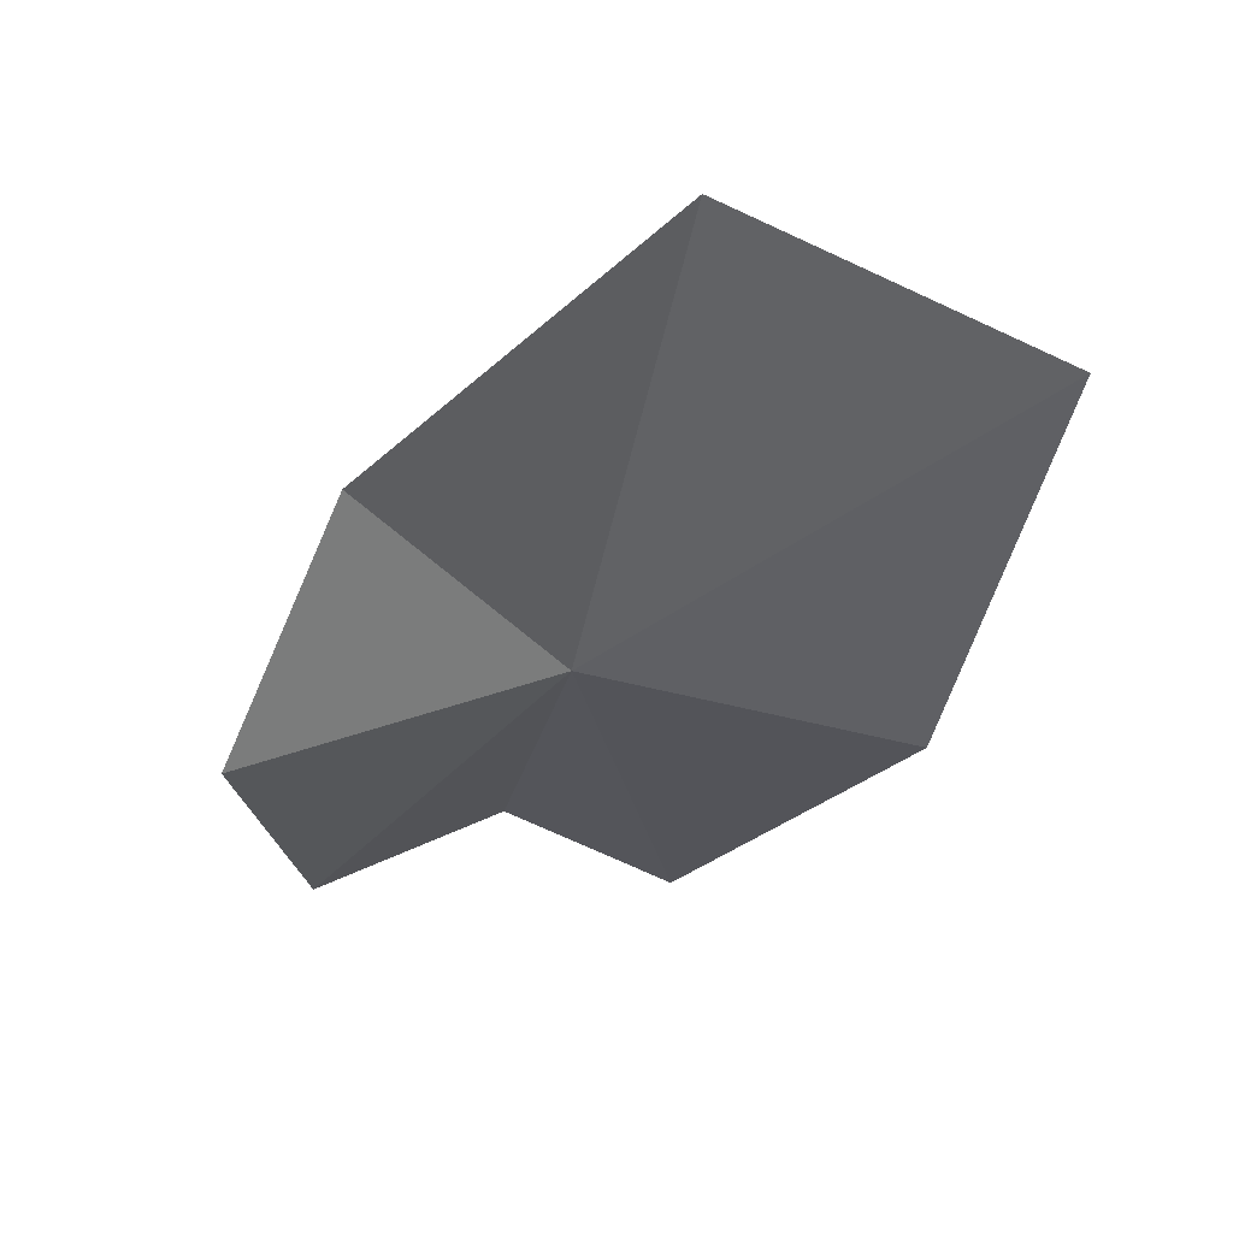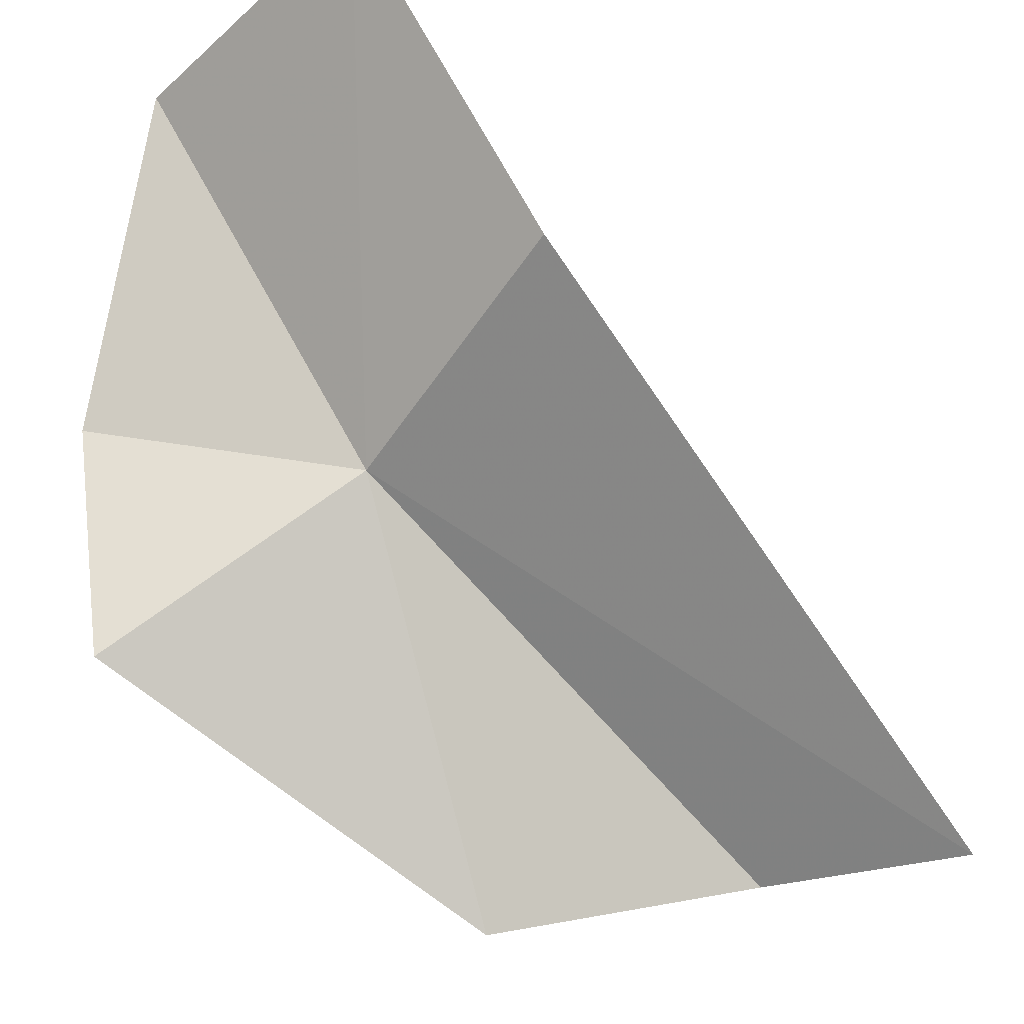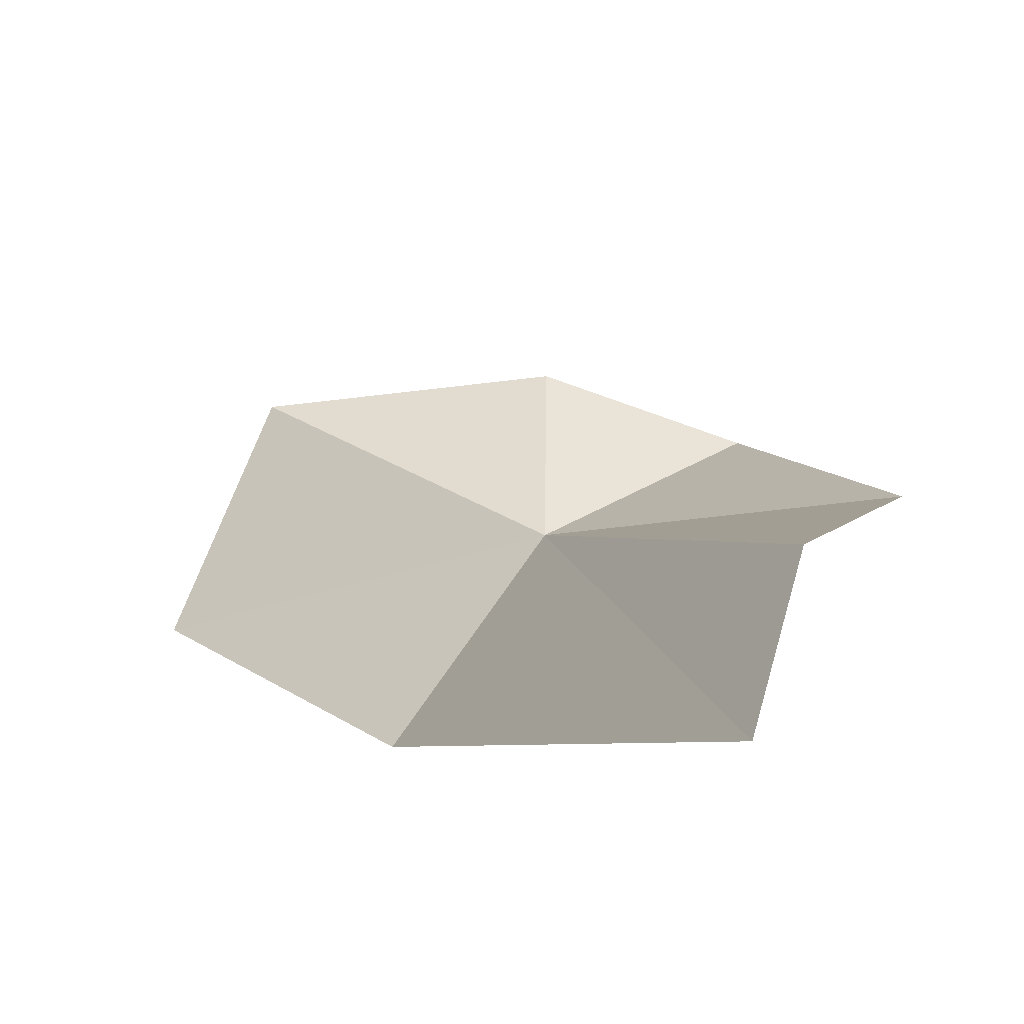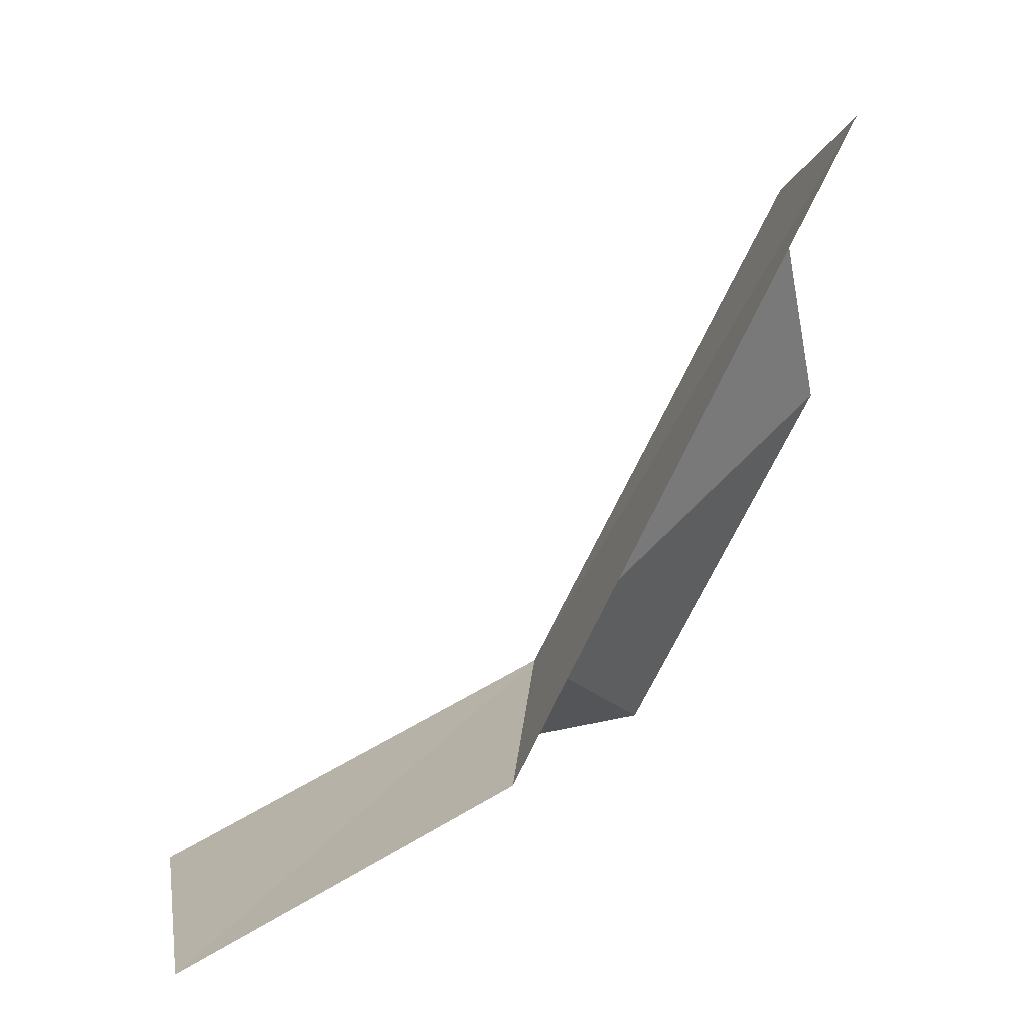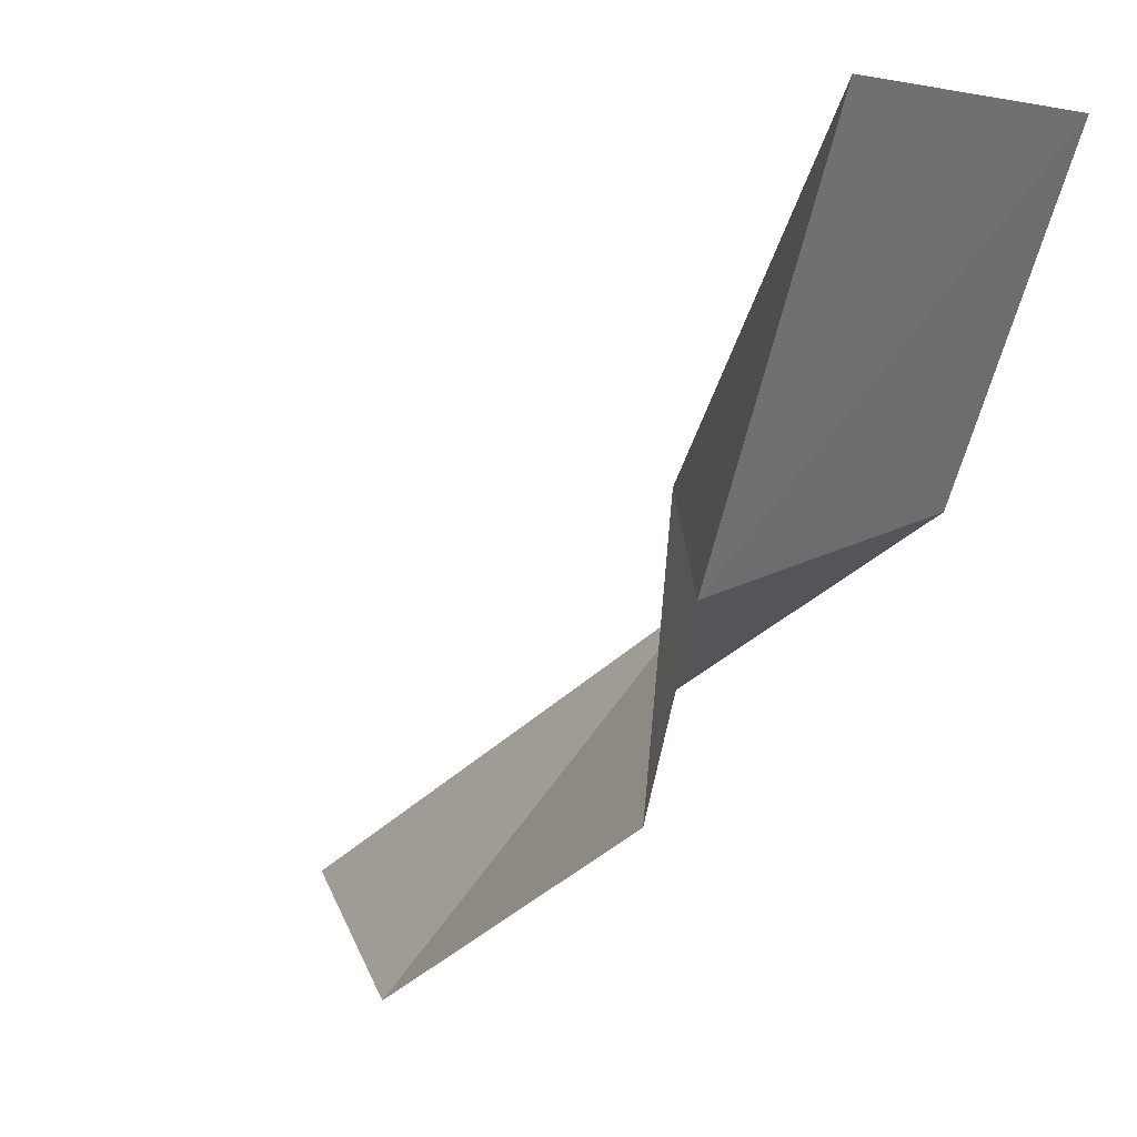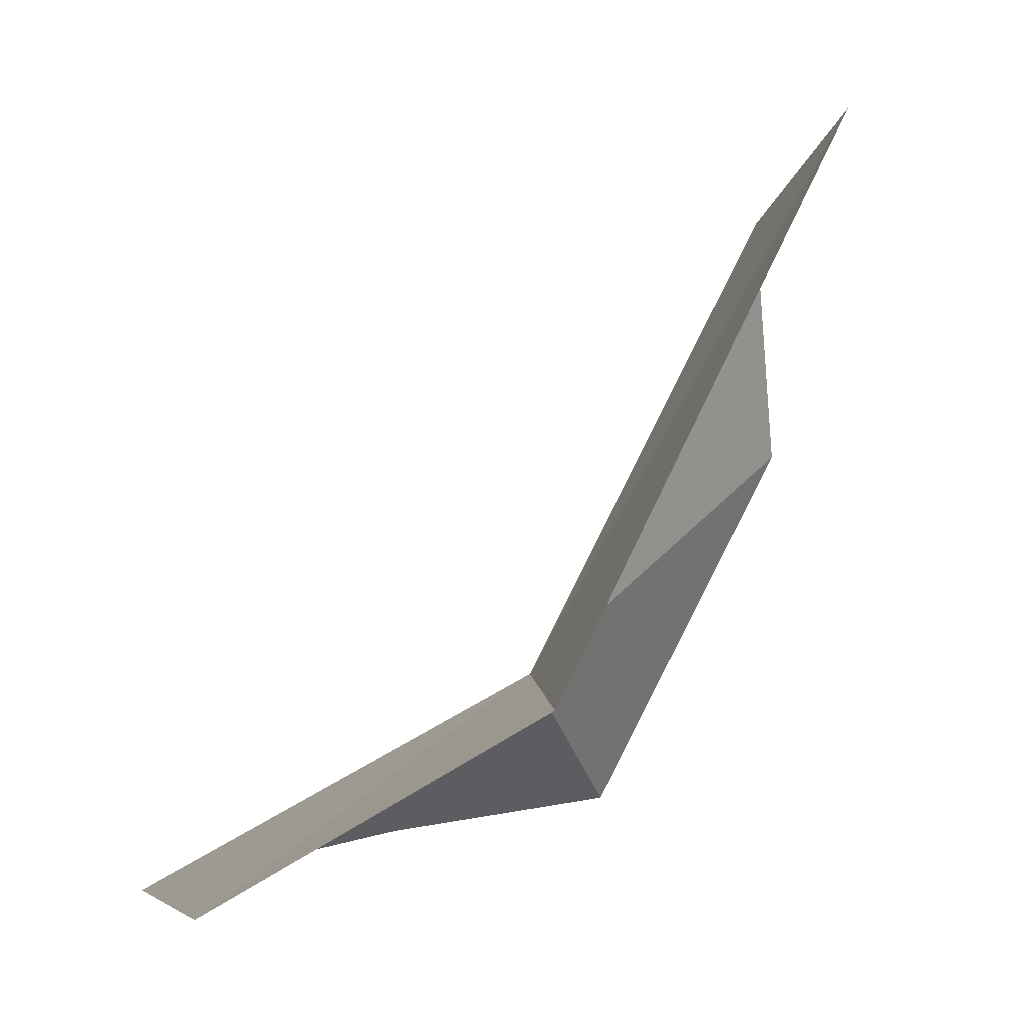
<metadata>
{"format":"obj","ext":"obj","renderer":"f3d","projection":"perspective","resolution":1024,"background":"white","views":[{"elev":-79.9,"azim":153.4,"up":"+Z"},{"elev":-37.3,"azim":-136.1,"up":"+Y"},{"elev":76.3,"azim":-69.8,"up":"+Z"},{"elev":9.9,"azim":-101.6,"up":"+Z"},{"elev":-1.5,"azim":132.6,"up":"+Y"},{"elev":-7.9,"azim":-110.4,"up":"+Z"}]}
</metadata>
<code>
v -0.01956 -0.03352 -0.07626
v -0.02413 -0.0322 -0.07713
v -0.02345 -0.03786 -0.06675
v -0.02023 -0.0377 -0.06799
v -0.01814 -0.0271 -0.07994
v -0.01586 -0.03225 -0.07897
v -0.0231 -0.02691 -0.08023
v -0.01603 -0.03631 -0.07835
v -0.01788 -0.03915 -0.07186
f 1 2 3
f 1 3 4
f 1 6 5
f 1 5 7
f 1 7 2
f 1 8 6
f 1 9 8
f 1 4 9

</code>
